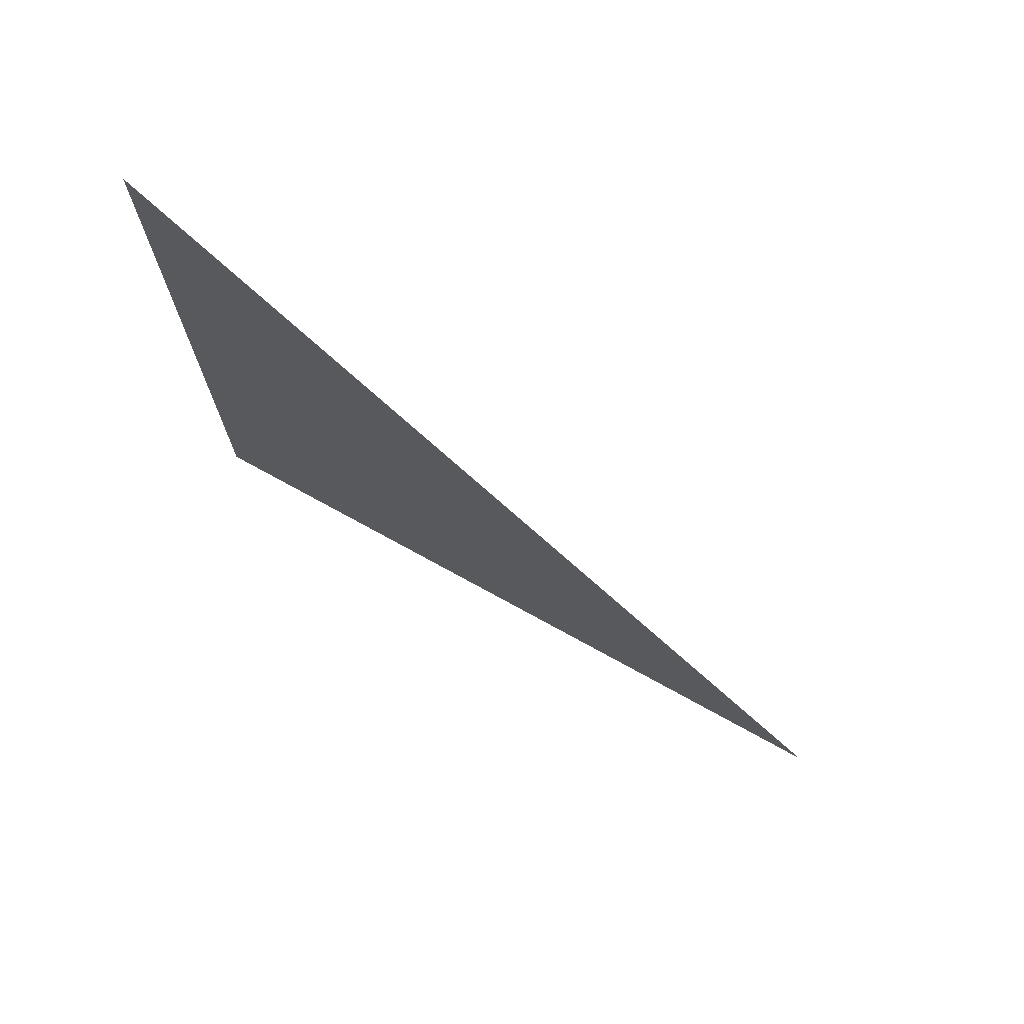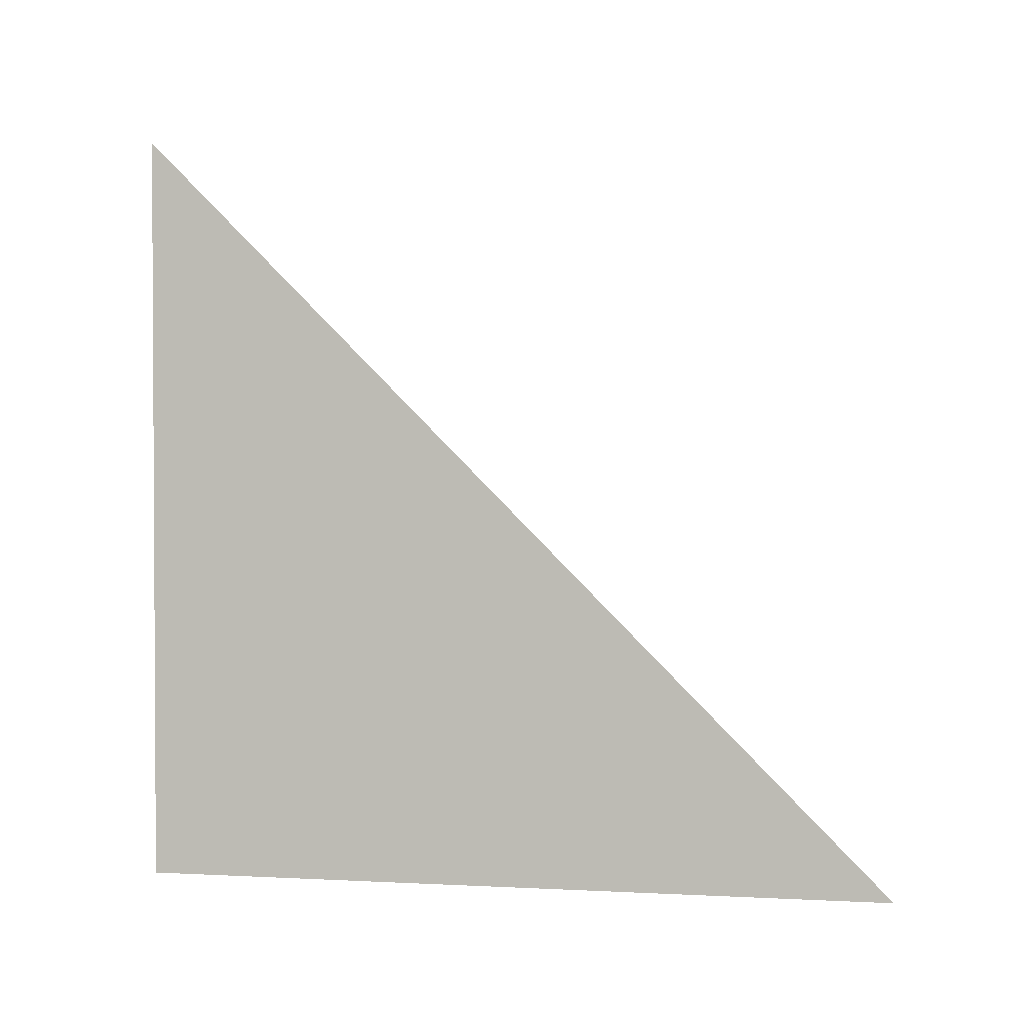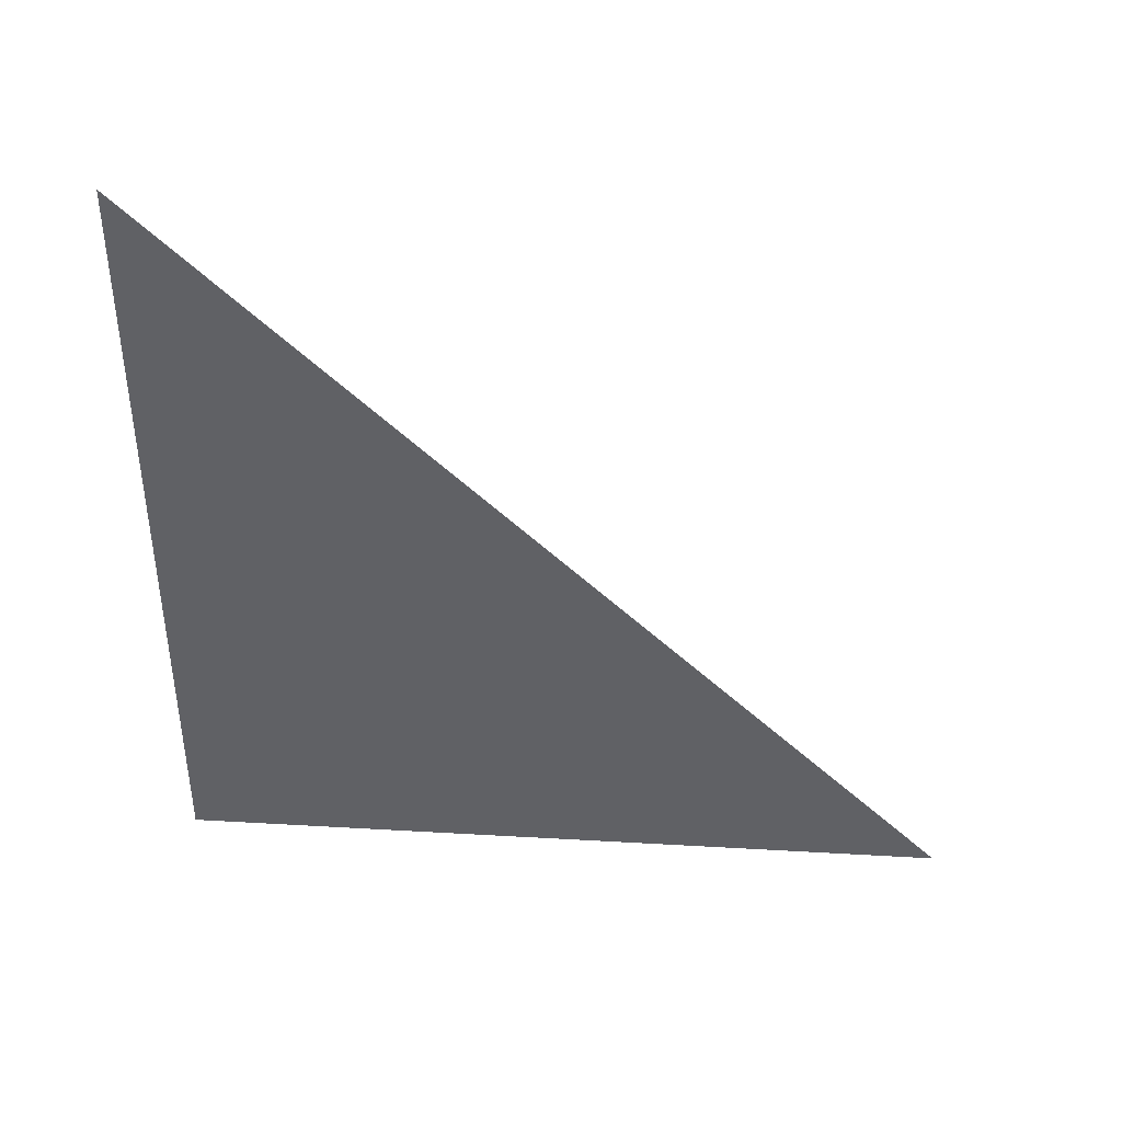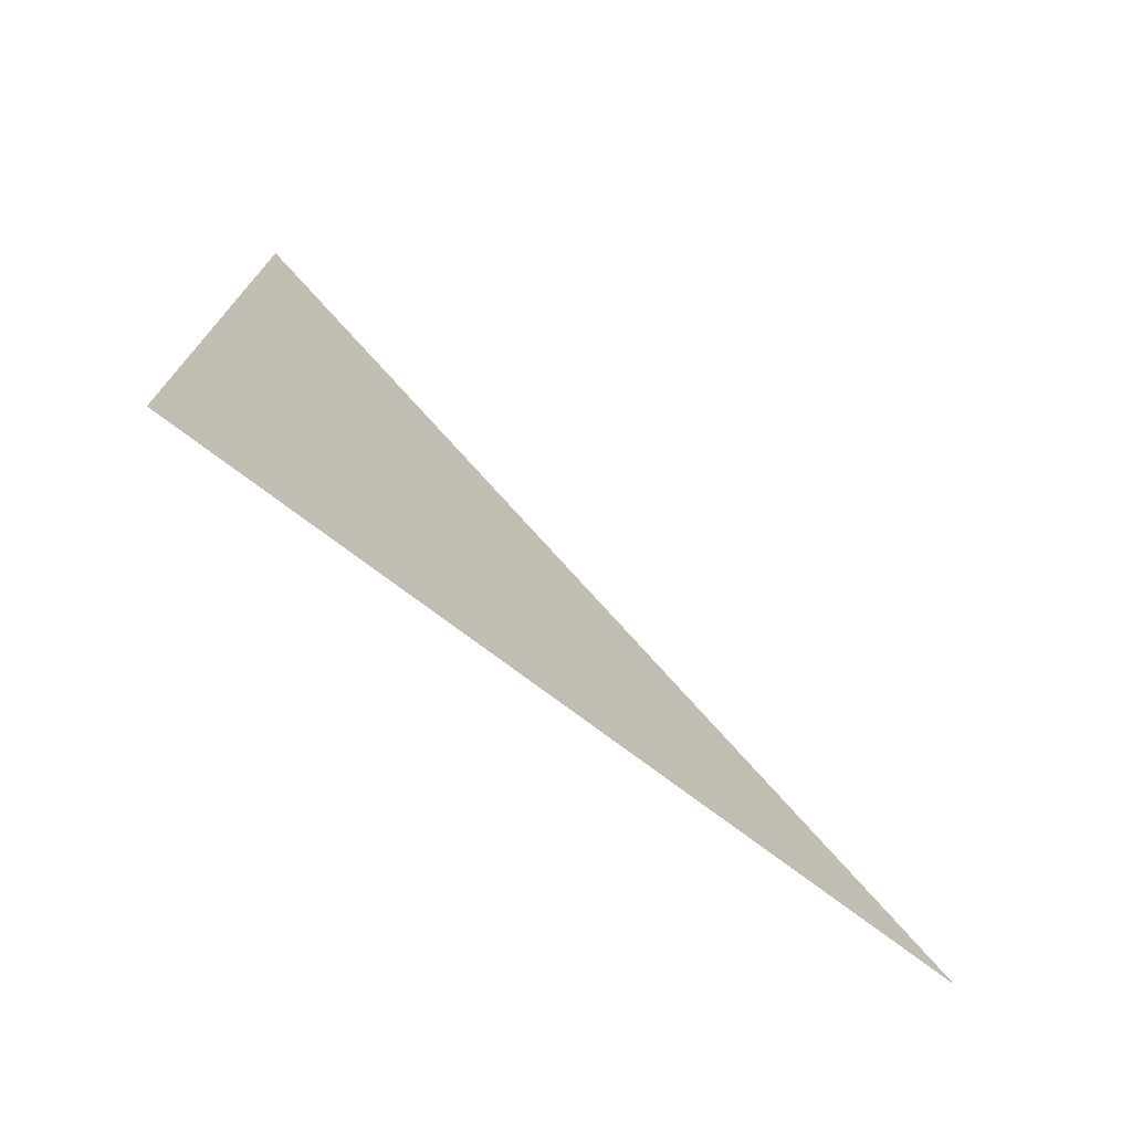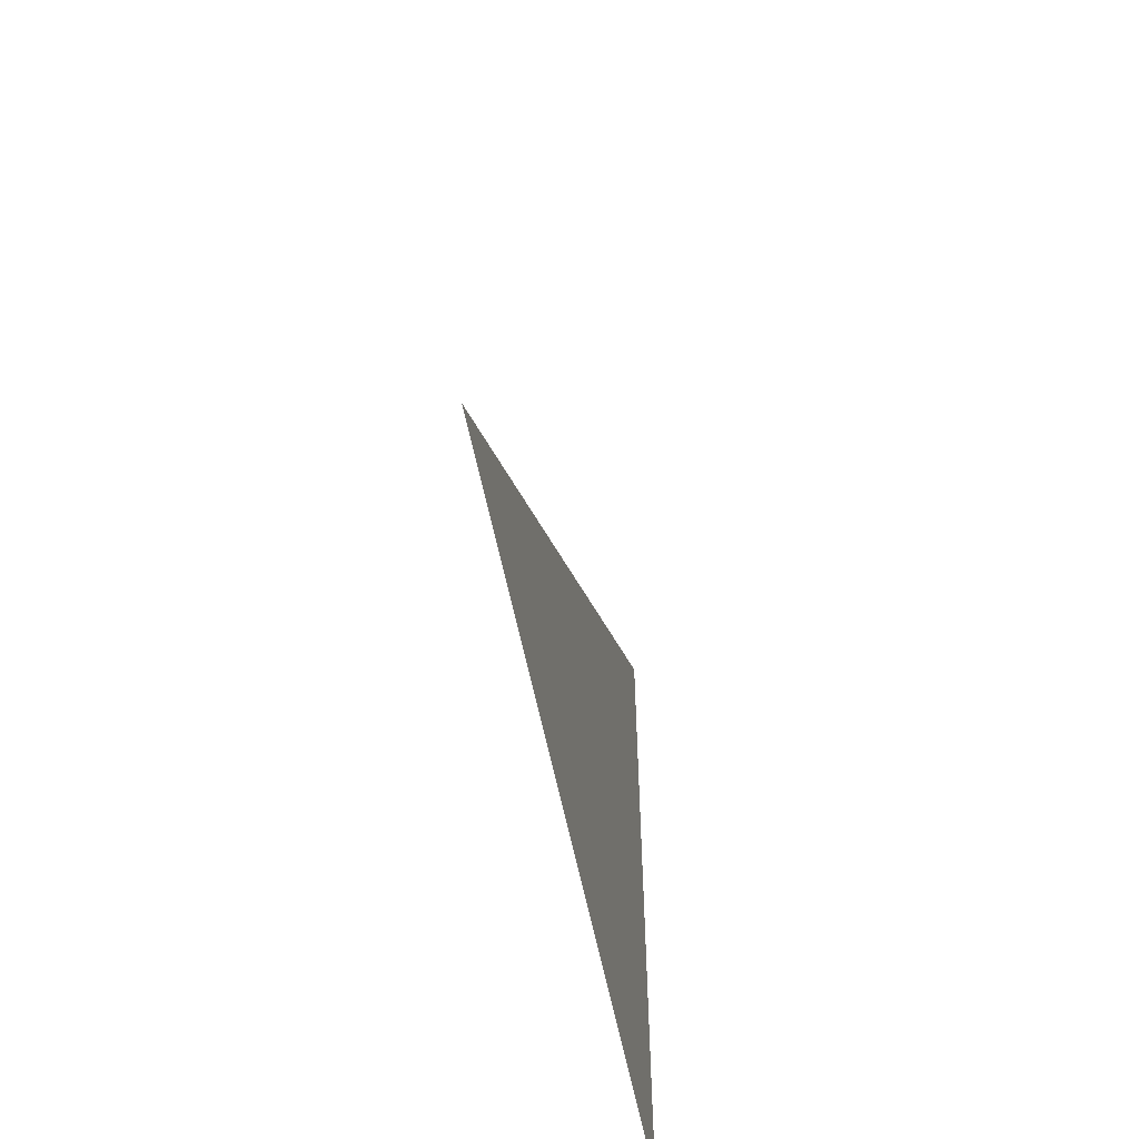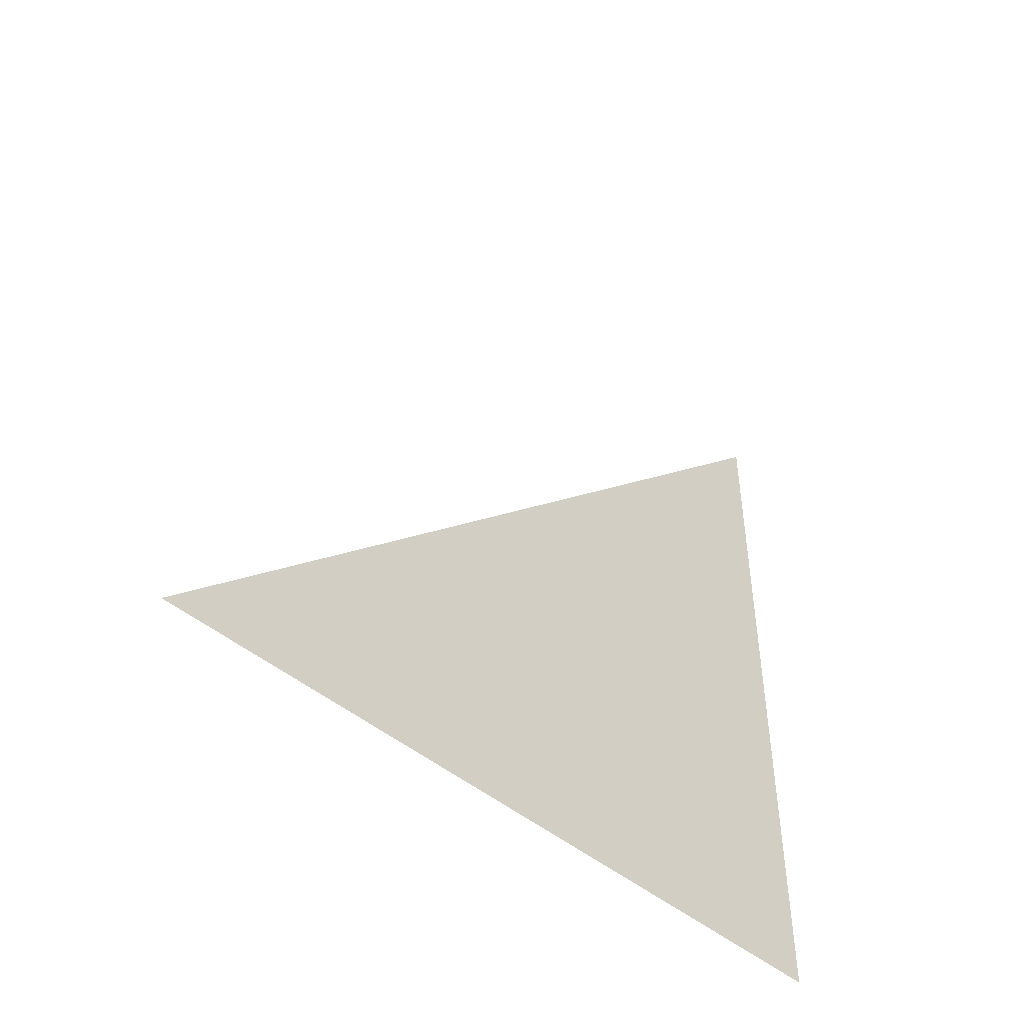
<metadata>
{"format":"obj","ext":"obj","renderer":"f3d","projection":"perspective","resolution":1024,"background":"white","views":[{"elev":73.3,"azim":118.9,"up":"+Z"},{"elev":1.8,"azim":101.1,"up":"+Z"},{"elev":41.2,"azim":94.0,"up":"+Z"},{"elev":-73.9,"azim":-127.2,"up":"+Y"},{"elev":-57.8,"azim":11.1,"up":"+Y"},{"elev":-47.0,"azim":-133.6,"up":"+Z"}]}
</metadata>
<code>
o Mesh_Mesh_Mesh_Plane
v 0 -0.375 -0.75
v 0 -0.5 -0.75
v 0 -0.5 -0.625
v 0 -0.375 -0.625
v 0 -0.25 -0.75
v 0 -0.5 -0.5
v 0 -0.25 -0.875
v 0 -0.25 -1
v 0 -0.375 -0.875
v 0 -0.375 -1
v 0 -0.5 -1
v 0 -0.5 -0.875
v 0 -0.125 -1
v 0 -0.125 -0.875
v 0 -0 -1
v 0 -0.625 -0.75
v 0 -0.625 -0.875
v 0 -0.75 -0.75
v 0 -0.75 -0.625
v 0 -0.75 -0.5
v 0 -0.625 -0.625
v 0 -0.625 -0.5
v 0 -0.875 -0.5
v 0 -0.875 -0.625
v 0 -1 -0.5
v 0 -0.875 -0.25
v 0 -1 -0.25
v 0 -1 -0.125
v 0 -0.875 -0.125
v 0 -0.75 -0.25
v 0 -1 0
v 0 -0.75 -0.375
v 0 -0.875 -0.375
v 0 -1 -0.375
v 0 -0.625 -0.375
v 0 -0.875 -0.75
v 0 -1 -0.75
v 0 -1 -0.625
v 0 -0.75 -0.875
v 0 -0.875 -0.875
v 0 -0.75 -1
v 0 -0.875 -1
v 0 -1 -1
v 0 -1 -0.875
v 0 -0.625 -1
v 0 -0.625 -0.25
v 0 -0.5 -0.25
v 0 -0.5 -0.375
v 0 -0.75 -0.125
v 0 -0.625 -0.125
v 0 -0.75 0
v 0 -0.625 0
v 0 -0.5 0
v 0 -0.5 -0.125
v 0 -0.875 0
v 0 -0.375 -0.25
v 0 -0.375 -0.125
v 0 -0.25 -0.25
v 0 -0.25 -0.375
v 0 -0.375 -0.375
v 0 -0.25 -0.5
v 0 -0.375 -0.5
v 0 -0.125 -0.5
v 0 -0.125 -0.375
v 0 -0 -0.5
v 0 -0.125 -0.75
v 0 -0 -0.75
v 0 -0 -0.875
v 0 -0.25 -0.625
v 0 -0.125 -0.625
v 0 -0 -0.625
v 0 -0.125 -0.25
v 0 -0 -0.25
v 0 -0 -0.375
v 0 -0.25 -0.125
v 0 -0.125 -0.125
v 0 -0.25 0
v 0 -0.125 0
v 0 0 0
v 0 -0 -0.125
v 0 -0.375 0
v 0 0.625 -0.75
v 0 0.5 -0.75
v 0 0.5 -0.625
v 0 0.625 -0.625
v 0 0.75 -0.75
v 0 0.5 -0.5
v 0 0.75 -0.875
v 0 0.625 -0.875
v 0 0.75 -1
v 0 0.625 -1
v 0 0.5 -1
v 0 0.5 -0.875
v 0 0.875 -1
v 0 0.875 -0.875
v 0 1 -1
v 0 0.375 -0.75
v 0 0.375 -0.875
v 0 0.25 -0.75
v 0 0.25 -0.625
v 0 0.375 -0.625
v 0 0.25 -0.5
v 0 0.375 -0.5
v 0 0.125 -0.5
v 0 0.125 -0.625
v 0 0.125 -0.25
v 0 0.125 -0.125
v 0 0.25 -0.25
v 0 0.25 -0.375
v 0 0.125 -0.375
v 0 0.375 -0.375
v 0 0.125 -0.75
v 0 0.25 -0.875
v 0 0.125 -0.875
v 0 0.25 -1
v 0 0.125 -1
v 0 0.375 -1
v 0 -0.375 0.25
v 0 -0.5 0.25
v 0 -0.5 0.375
v 0 -0.375 0.375
v 0 -0.25 0.25
v 0 -0.5 0.5
v 0 -0.25 0.125
v 0 -0.375 0.125
v 0 -0.5 0.125
v 0 -0.125 0.125
v 0 -0.625 0.25
v 0 -0.625 0.125
v 0 -0.75 0.25
v 0 -0.75 0.375
v 0 -0.625 0.375
v 0 -0.75 0.5
v 0 -0.625 0.5
v 0 -0.875 0.5
v 0 -0.875 0.375
v 0 -1 0.5
v 0 -0.875 0.75
v 0 -1 0.75
v 0 -1 0.875
v 0 -0.875 0.875
v 0 -0.75 0.75
v 0 -1 1
v 0 -0.75 0.625
v 0 -0.875 0.625
v 0 -1 0.625
v 0 -0.625 0.625
v 0 -0.875 0.25
v 0 -1 0.25
v 0 -1 0.375
v 0 -0.75 0.125
v 0 -0.875 0.125
v 0 -1 0.125
f 1 2 3
f 4 1 3
f 5 1 4
f 4 3 6
f 7 8 9
f 9 1 7
f 7 1 5
f 2 1 9
f 10 11 12
f 12 9 10
f 8 10 9
f 12 2 9
f 13 8 7
f 7 14 13
f 15 13 14
f 14 7 5
f 16 2 12
f 12 17 16
f 18 16 17
f 17 12 11
f 19 20 21
f 21 16 19
f 18 19 16
f 21 2 16
f 22 6 3
f 3 21 22
f 20 22 21
f 3 2 21
f 23 20 19
f 19 24 23
f 25 23 24
f 24 19 18
f 26 27 28
f 28 29 26
f 30 26 29
f 29 28 31
f 26 30 32
f 32 33 26
f 27 26 33
f 33 32 20
f 23 25 34
f 34 33 23
f 20 23 33
f 33 34 27
f 22 20 32
f 32 35 22
f 6 22 35
f 35 32 30
f 36 37 38
f 38 24 36
f 18 36 24
f 24 38 25
f 36 18 39
f 39 40 36
f 37 36 40
f 40 39 41
f 42 43 44
f 44 40 42
f 41 42 40
f 40 44 37
f 45 41 39
f 39 17 45
f 11 45 17
f 17 39 18
f 46 47 48
f 48 35 46
f 30 46 35
f 35 48 6
f 46 30 49
f 49 50 46
f 47 46 50
f 50 49 51
f 52 53 54
f 54 50 52
f 51 52 50
f 50 54 47
f 55 51 49
f 49 29 55
f 31 55 29
f 29 49 30
f 56 47 54
f 54 57 56
f 58 56 57
f 57 54 53
f 56 58 59
f 59 60 56
f 47 56 60
f 60 59 61
f 62 6 48
f 48 60 62
f 61 62 60
f 60 48 47
f 63 61 59
f 59 64 63
f 65 63 64
f 64 59 58
f 66 67 68
f 68 14 66
f 5 66 14
f 14 68 15
f 66 5 69
f 69 70 66
f 67 66 70
f 70 69 61
f 63 65 71
f 71 70 63
f 61 63 70
f 70 71 67
f 62 61 69
f 69 4 62
f 6 62 4
f 4 69 5
f 72 73 74
f 74 64 72
f 58 72 64
f 64 74 65
f 72 58 75
f 75 76 72
f 73 72 76
f 76 75 77
f 78 79 80
f 80 76 78
f 77 78 76
f 76 80 73
f 81 77 75
f 75 57 81
f 53 81 57
f 57 75 58
f 82 83 84
f 84 85 82
f 86 82 85
f 85 84 87
f 82 86 88
f 88 89 82
f 83 82 89
f 89 88 90
f 91 92 93
f 93 89 91
f 90 91 89
f 89 93 83
f 94 90 88
f 88 95 94
f 96 94 95
f 95 88 86
f 97 83 93
f 93 98 97
f 99 97 98
f 98 93 92
f 97 99 100
f 100 101 97
f 83 97 101
f 101 100 102
f 103 87 84
f 84 101 103
f 102 103 101
f 101 84 83
f 104 102 100
f 100 105 104
f 65 104 105
f 105 100 99
f 106 73 80
f 80 107 106
f 108 106 107
f 107 80 79
f 106 108 109
f 109 110 106
f 73 106 110
f 110 109 102
f 104 65 74
f 74 110 104
f 102 104 110
f 110 74 73
f 103 102 109
f 109 111 103
f 87 103 111
f 111 109 108
f 112 67 71
f 71 105 112
f 99 112 105
f 105 71 65
f 112 99 113
f 113 114 112
f 67 112 114
f 114 113 115
f 116 15 68
f 68 114 116
f 115 116 114
f 114 68 67
f 117 115 113
f 113 98 117
f 92 117 98
f 98 113 99
f 118 119 120
f 120 121 118
f 122 118 121
f 121 120 123
f 118 122 124
f 124 125 118
f 119 118 125
f 125 124 77
f 81 53 126
f 126 125 81
f 77 81 125
f 125 126 119
f 78 77 124
f 124 127 78
f 79 78 127
f 127 124 122
f 128 119 126
f 126 129 128
f 130 128 129
f 129 126 53
f 128 130 131
f 131 132 128
f 119 128 132
f 132 131 133
f 134 123 120
f 120 132 134
f 133 134 132
f 132 120 119
f 135 133 131
f 131 136 135
f 137 135 136
f 136 131 130
f 138 139 140
f 140 141 138
f 142 138 141
f 141 140 143
f 138 142 144
f 144 145 138
f 139 138 145
f 145 144 133
f 135 137 146
f 146 145 135
f 133 135 145
f 145 146 139
f 134 133 144
f 144 147 134
f 123 134 147
f 147 144 142
f 148 149 150
f 150 136 148
f 130 148 136
f 136 150 137
f 148 130 151
f 151 152 148
f 149 148 152
f 152 151 51
f 55 31 153
f 153 152 55
f 51 55 152
f 152 153 149
f 52 51 151
f 151 129 52
f 53 52 129
f 129 151 130

</code>
